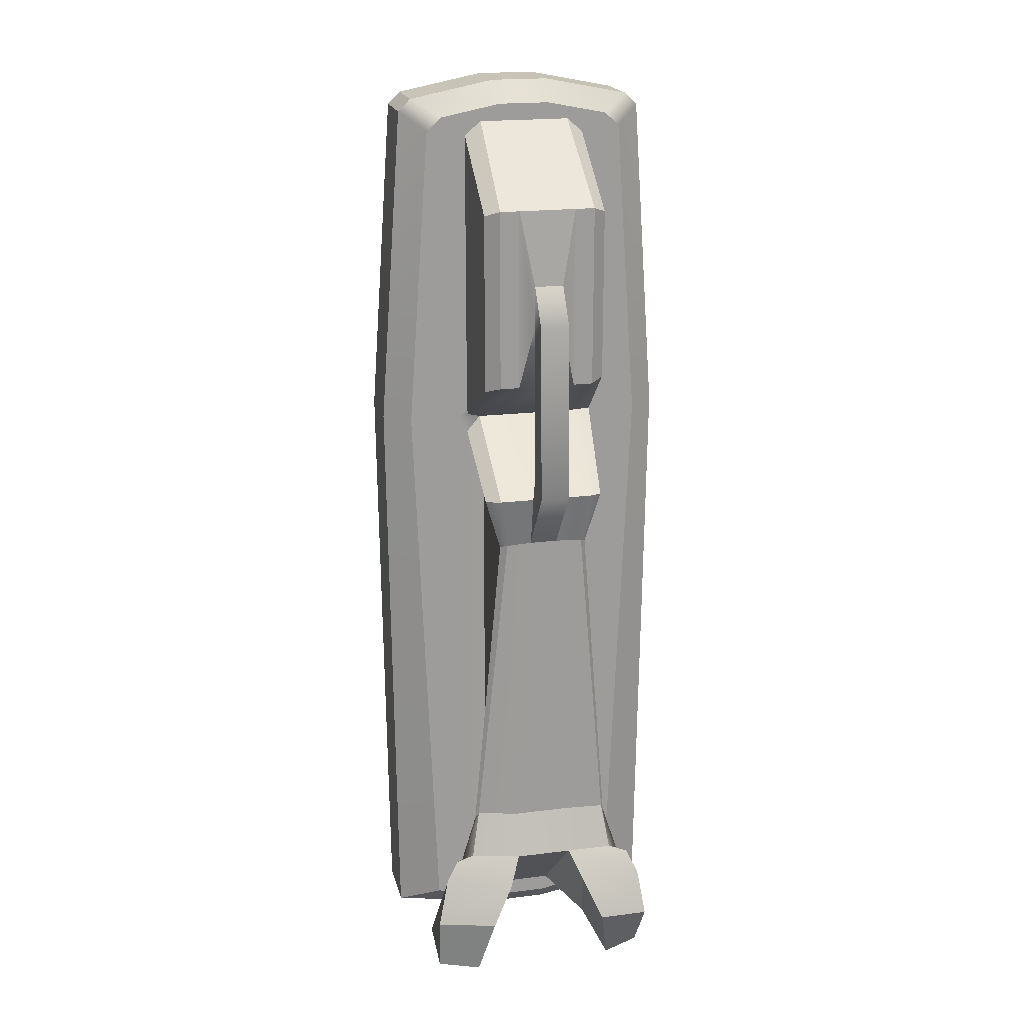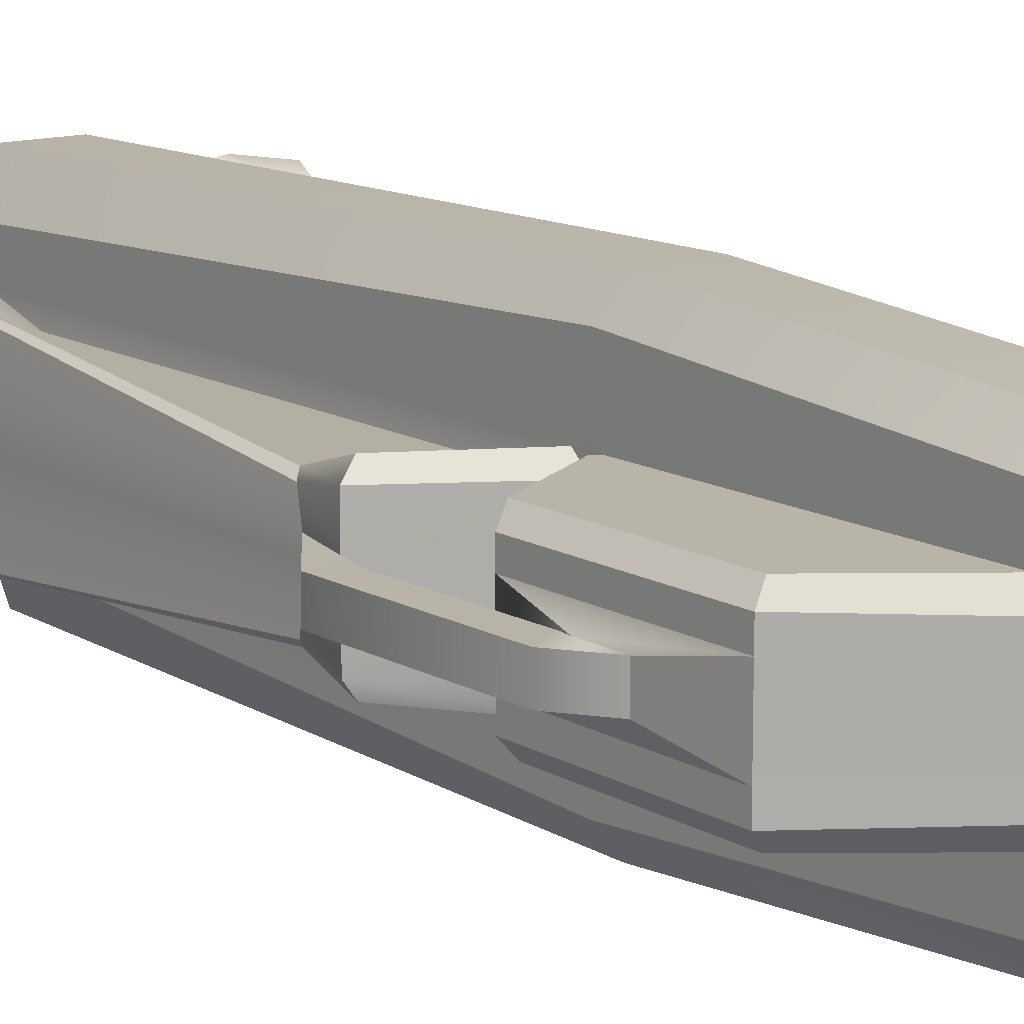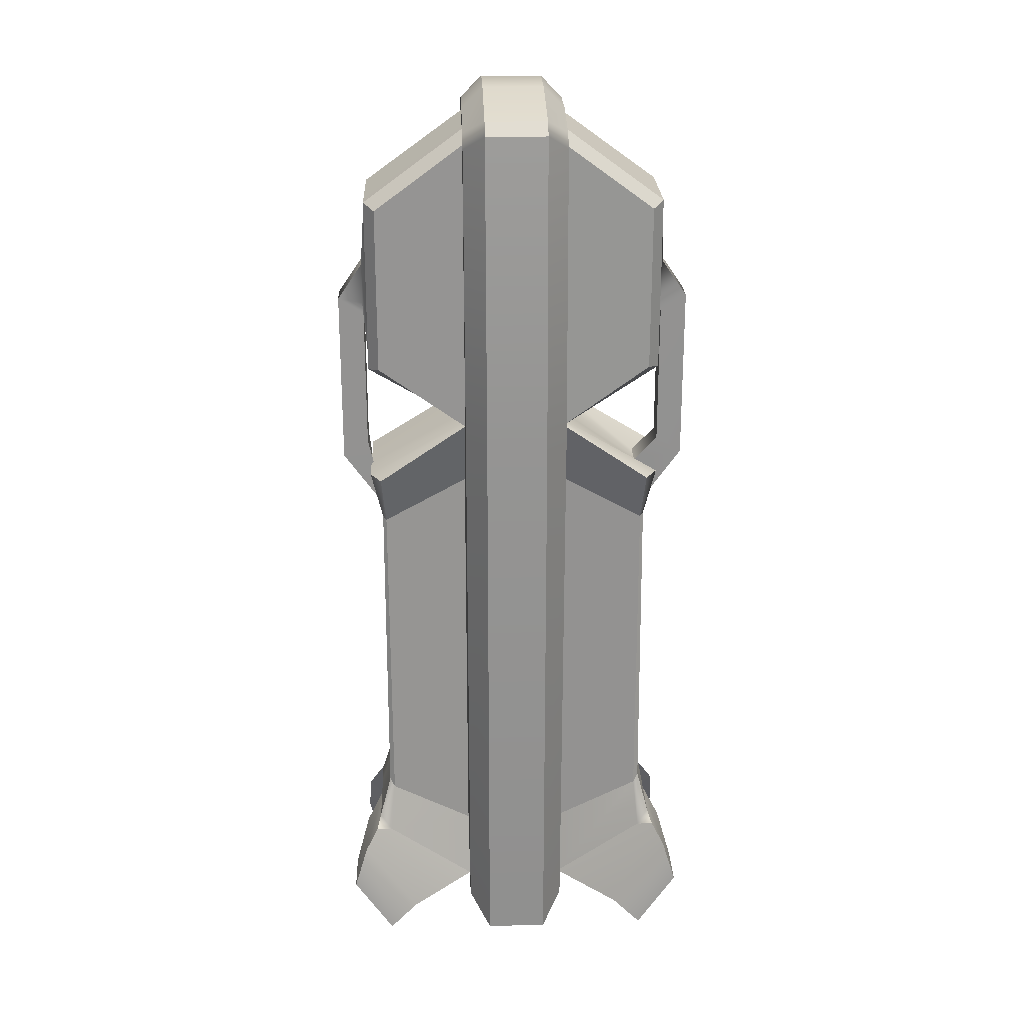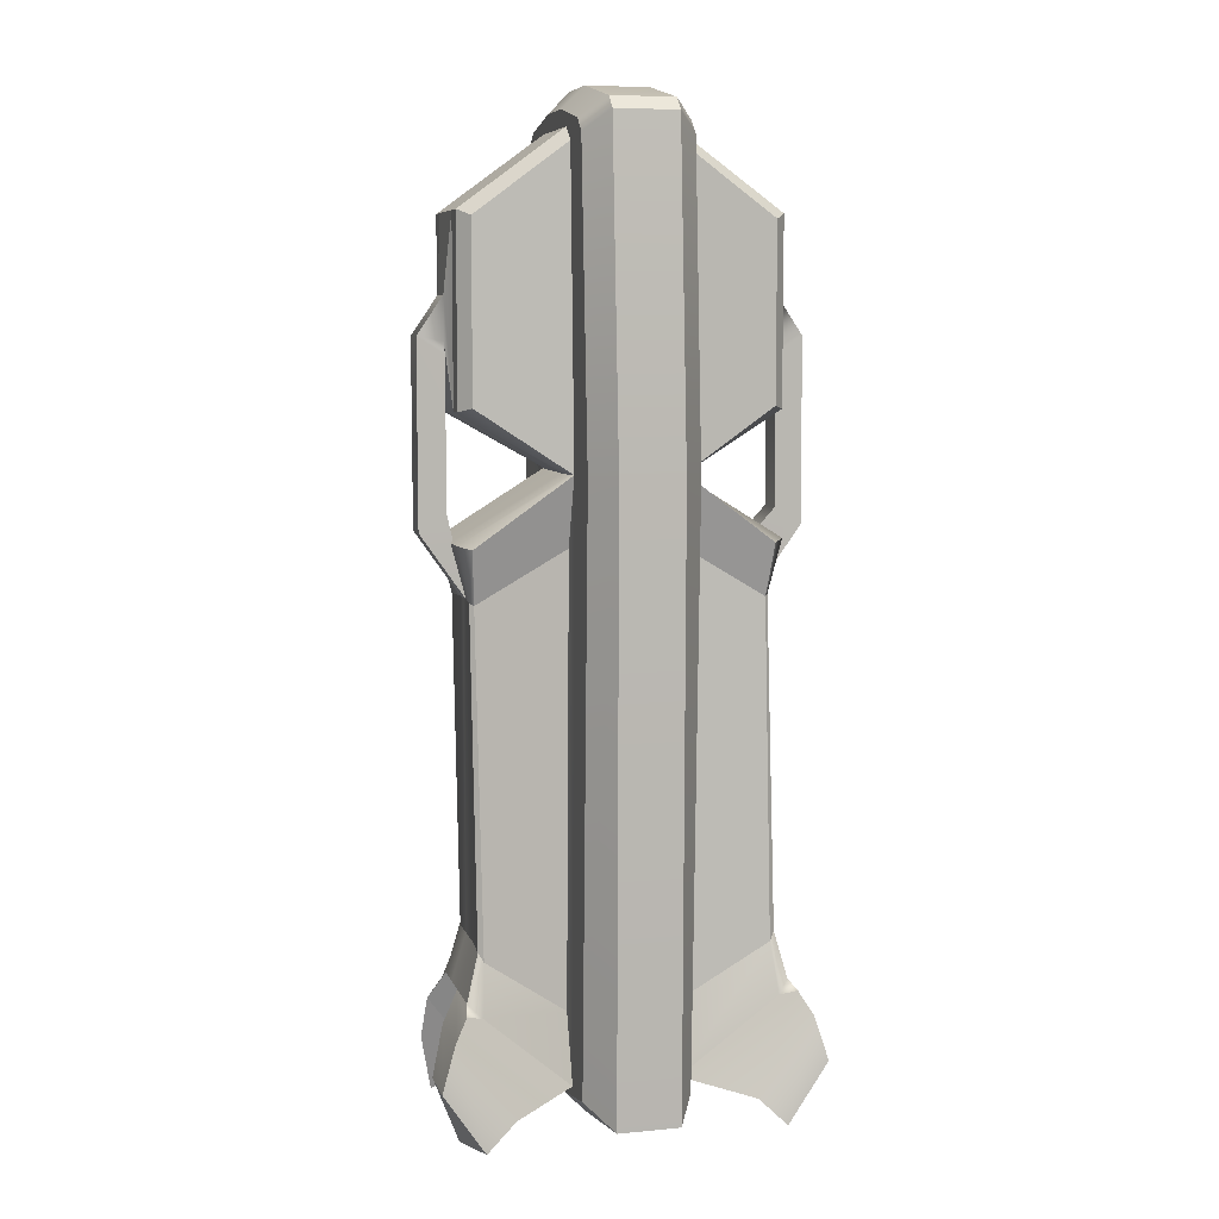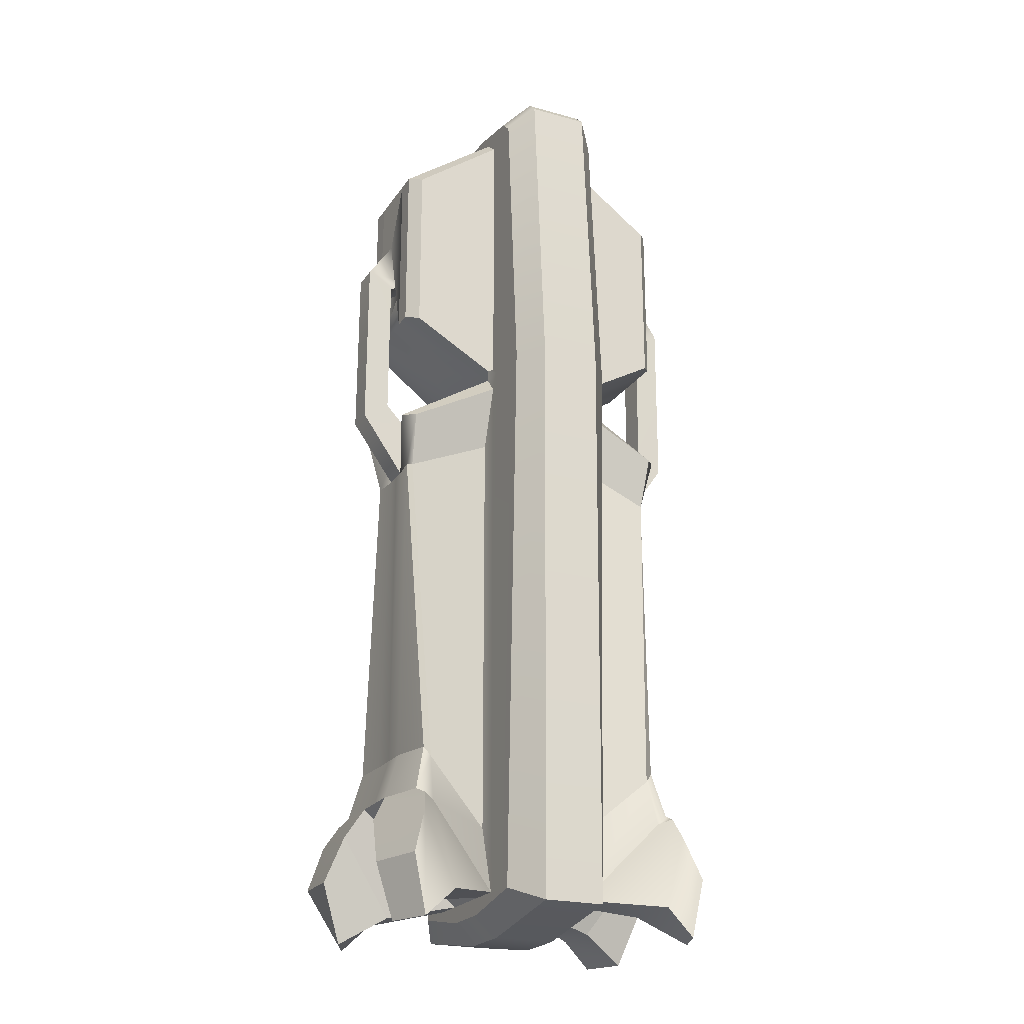
<metadata>
{"format":"obj","ext":"obj","renderer":"f3d","projection":"perspective","resolution":1024,"background":"white","views":[{"elev":19.8,"azim":76.8,"up":"+Y"},{"elev":13.2,"azim":142.7,"up":"+Z"},{"elev":24.1,"azim":177.9,"up":"+Y"},{"elev":7.4,"azim":165.1,"up":"+Y"},{"elev":-22.6,"azim":-25.3,"up":"+Y"}]}
</metadata>
<code>
g default
v -0.08162 0.06121 -0.09613
v -0.2425 0.2055 -0
v -0.08162 0.06121 0
v -0.08162 1.445 0
v -0.2403 1.329 -0
v -0.2403 1.048 -0
v -0.08358 0.9583 0
v -0.2102 0.8597 -0.001
v -0.2425 0.2055 -0.0446
v -0.08162 0.06121 -0.0446
v -0.08162 1.445 -0.0446
v -0.2403 1.329 -0.0446
v -0.2403 1.048 -0.0446
v -0.08358 0.9583 -0.0446
v -0.2102 0.8597 -0.02343
v -0.1815 0.04317 -0.08809
v -0.1814 0.04312 -0.1684
v -0.2681 0.162 -0.06384
v -0.2681 0.162 -0.1631
v -0.2543 0 -0.1125
v -0.2264 0 -0.1736
v -0.2895 0.09235 -0.09417
v -0.2895 0.09253 -0.1717
v 0 0.001335 0
v 0 0.001335 -0.0446
v 0 0.03127 -0.2215
v 0 0.9583 -0.232
v 0 1.505 -0.0446
v 0 1.505 0
v -0.08162 0.06121 0.09613
v -0.2425 0.2055 0.0446
v -0.08162 0.06121 0.0446
v -0.08162 1.445 0.0446
v -0.2403 1.329 0.0446
v -0.2403 1.048 0.0446
v -0.08358 0.9583 0.0446
v -0.2102 0.8597 0.02143
v -0.1815 0.04317 0.08809
v -0.1814 0.04312 0.1889
v -0.2681 0.162 0.06384
v -0.2251 0.162 0.1674
v -0.2543 0 0.119
v -0.2275 0 0.1841
v -0.273 0.09235 0.09417
v -0.2477 0.09253 0.1868
v 0 0.001335 0.0446
v -0 0.03127 0.2215
v 0 0.9583 0.232
v 0 1.505 0.0446
v 0.08162 0.06121 -0.09613
v 0.2425 0.2055 0
v 0.08162 0.06121 -0
v 0.08162 1.445 -0
v 0.2403 1.329 0
v 0.2403 1.048 0
v 0.08358 0.9583 0
v 0.2425 0.8597 -0.001
v 0.2425 0.2055 -0.0446
v 0.08162 0.06121 -0.0446
v 0.08162 1.445 -0.0446
v 0.2403 1.329 -0.0446
v 0.2403 1.048 -0.0446
v 0.08358 0.9583 -0.0446
v 0.2425 0.8597 -0.02343
v 0.1815 0.04317 -0.08809
v 0.1814 0.04312 -0.1684
v 0.2681 0.162 -0.06384
v 0.2681 0.162 -0.1631
v 0.2543 0 -0.1125
v 0.2264 0 -0.1736
v 0.2895 0.09235 -0.09417
v 0.2895 0.09253 -0.1717
v 0.08162 0.06121 0.09613
v 0.2425 0.2055 0.0446
v 0.08162 0.06121 0.0446
v 0.08162 1.445 0.0446
v 0.2403 1.329 0.0446
v 0.2403 1.048 0.0446
v 0.08358 0.9583 0.0446
v 0.2425 0.8597 0.02143
v 0.1815 0.04317 0.08809
v 0.1814 0.04312 0.1889
v 0.2681 0.162 0.06384
v 0.2251 0.162 0.1674
v 0.2543 0 0.119
v 0.2275 0 0.1841
v 0.273 0.09235 0.09417
v 0.2477 0.09253 0.1868
v -0.08162 0.9579 -0.191
v -0.04809 0.9583 -0.232
v -0.08162 0.05785 -0.1555
v -0.04809 0.03127 -0.2215
v -0.08162 0.03486 0
v -0.04809 0.001335 0
v -0.04809 0.001335 -0.0446
v -0.08162 0.03486 -0.03971
v -0.04809 1.505 0
v -0.08162 1.471 0
v -0.08162 1.471 -0.03971
v -0.04809 1.505 -0.0446
v -0.08162 0.9579 0.191
v -0.04809 0.9583 0.232
v -0.08162 0.05785 0.1555
v -0.04809 0.03127 0.2215
v -0.08162 0.03486 0.03971
v -0.04809 0.001335 0.0446
v -0.08162 1.471 0.03971
v -0.04809 1.505 0.0446
v 0.08162 0.9579 -0.191
v 0.04809 0.9583 -0.232
v 0.08162 0.05785 -0.1555
v 0.04809 0.03127 -0.2215
v 0.04809 0.001335 -0
v 0.08162 0.03486 -0
v 0.08162 0.03486 -0.03971
v 0.04809 0.001335 -0.0446
v 0.08162 1.471 -0
v 0.04809 1.505 -0
v 0.08162 1.471 -0.03971
v 0.04809 1.505 -0.0446
v 0.08162 0.9579 0.191
v 0.04809 0.9583 0.232
v 0.08162 0.05785 0.1555
v 0.04809 0.03127 0.2215
v 0.08162 0.03486 0.03971
v 0.04809 0.001335 0.0446
v 0.08162 1.471 0.03971
v 0.04809 1.505 0.0446
v -0.08162 1.424 -0.09613
v -0.08162 1.445 -0.07036
v -0.2229 1.32 -0.09613
v -0.2403 1.329 -0.0749
v -0.08208 0.9583 -0.08404
v -0.08162 0.9599 -0.114
v -0.2229 1.054 -0.09613
v -0.2403 1.048 -0.0749
v -0.2425 0.8597 -0.07472
v -0.2249 0.8553 -0.09613
v -0.2484 0.1955 -0.1475
v -0.2425 0.2055 -0.1177
v -0.2228 0.1879 -0.1371
v -0.2229 1.32 0.09613
v -0.2403 1.329 0.0749
v -0.2403 1.048 0.0749
v -0.2229 1.04 0.09613
v -0.08162 1.445 0.07173
v -0.08162 1.424 0.09613
v -0.2246 0.8555 0.09613
v -0.2425 0.8597 0.07471
v -0.2179 0.1947 0.1481
v -0.1982 0.1868 0.1358
v -0.2213 0.2055 0.1213
v -0.08162 0.9583 0.1111
v -0.08162 0.9706 0.09613
v -0.09155 0.9656 0.09613
v -0.08241 0.9583 0.07527
v -0.08162 0.9327 0.09613
v 0.08208 0.9583 -0.08404
v 0.08162 0.9599 -0.114
v 0.2229 1.054 -0.09613
v 0.2403 1.048 -0.0749
v 0.2229 1.32 -0.09613
v 0.2403 1.329 -0.0749
v 0.08162 1.445 -0.07173
v 0.08162 1.424 -0.09613
v 0.2249 0.8553 -0.09613
v 0.2425 0.8597 -0.07472
v 0.2484 0.1955 -0.1475
v 0.2228 0.1879 -0.1371
v 0.2425 0.2055 -0.1177
v 0.08162 1.424 0.09613
v 0.08162 1.445 0.07036
v 0.2229 1.32 0.09613
v 0.2403 1.329 0.0749
v 0.2403 1.048 0.0749
v 0.2229 1.04 0.09613
v 0.08162 0.9583 0.1111
v 0.08162 0.9327 0.09613
v 0.08241 0.9583 0.07527
v 0.09155 0.9656 0.09613
v 0.08162 0.9706 0.09613
v 0.2249 0.8556 0.09613
v 0.2425 0.8597 0.07471
v 0.2179 0.1947 0.1481
v 0.2213 0.2055 0.1213
v 0.1982 0.1868 0.1358
v -0.08162 1.452 -0.1344
v -0.08162 1.432 -0.1575
v -0.04809 1.46 -0.1965
v -0.04809 1.478 -0.1773
v -0.08162 1.432 0.1575
v -0.08162 1.452 0.1344
v -0.04809 1.478 0.1773
v -0.04809 1.46 0.1965
v 0.08162 1.432 -0.1575
v 0.08162 1.452 -0.1344
v 0.04809 1.478 -0.1773
v 0.04809 1.46 -0.1965
v 0.08162 1.452 0.1344
v 0.08162 1.432 0.1575
v 0.04809 1.46 0.1965
v 0.04809 1.478 0.1773
v 0 1.46 -0.1965
v 0 1.478 -0.1773
v -0 1.478 0.1773
v -0 1.46 0.1965
v -0.2201 0.7774 -0.001
v -0.2201 0.2773 -0
v -0.2201 0.7774 -0.02343
v -0.2201 0.2773 -0.0446
v -0.2204 0.2773 0.04138
v -0.2204 0.7774 0.01981
v -0.2183 0.7736 -0.07222
v -0.224 0.777 -0.06443
v -0.2162 0.2633 -0.1132
v -0.224 0.2769 -0.1074
v -0.2196 0.7738 0.07144
v -0.2252 0.7772 0.06033
v -0.2039 0.2771 0.1069
v -0.1931 0.2625 0.1111
v -0.0832 0.8538 -0.08682
v -0.0832 0.1667 -0.06891
v -0.08457 0.8328 0.06908
v -0.08457 0.1665 0.06908
v 0.2201 0.2773 0
v 0.2201 0.2773 -0.0446
v 0.2201 0.7774 -0.02343
v 0.2201 0.7774 -0.001
v 0.2204 0.7774 0.01981
v 0.2204 0.2773 0.04138
v 0.224 0.777 -0.06443
v 0.2183 0.7736 -0.07222
v 0.224 0.2769 -0.1074
v 0.2162 0.2633 -0.1132
v 0.2198 0.7739 0.07147
v 0.2251 0.7772 0.06036
v 0.1931 0.2625 0.1111
v 0.2039 0.2772 0.1069
v 0.0832 0.8538 -0.08682
v 0.0832 0.1667 -0.06891
v 0.08457 0.8328 0.06908
v 0.08457 0.1665 0.06908
v -0.2494 1.212 -0.001
v -0.2162 1.147 -0.001
v -0.2494 1.212 -0.02343
v -0.2162 1.147 -0.02343
v -0.2162 1.147 0.02143
v -0.2494 1.212 0.02143
v 0.2494 1.147 -0.02343
v 0.2494 1.147 -0.001
v 0.2494 1.212 -0.02343
v 0.2494 1.212 -0.001
v 0.2494 1.212 0.02143
v 0.2494 1.147 0.02143
v -0.2888 1.154 -0.001
v -0.2477 1.128 -0.001
v -0.2888 1.154 -0.02343
v -0.2477 1.128 -0.02343
v -0.2477 1.128 0.02143
v -0.2888 1.154 0.02143
v 0.2477 1.128 -0.02343
v 0.2477 1.128 -0.001
v 0.2888 1.154 -0.02343
v 0.2888 1.154 -0.001
v 0.2888 1.154 0.02143
v 0.2477 1.128 0.02143
v -0.2889 0.8749 -0.003023
v -0.2476 0.9008 -0.003023
v -0.2889 0.8749 -0.02545
v -0.2476 0.9008 -0.02545
v -0.2476 0.9008 0.0194
v -0.2889 0.8749 0.0194
v 0.2476 0.9008 -0.02545
v 0.2476 0.9008 -0.003023
v 0.2889 0.8749 -0.02545
v 0.2889 0.8749 -0.003023
v 0.2889 0.8749 0.0194
v 0.2476 0.9008 0.0194
g HEATER
f 10 3 2 9
f 5 4 11 12
f 14 7 6 13
f 8 7 14 15
f 208 207 209 210
f 21 20 22 23
f 1 10 16 17
f 10 9 18 16
f 9 140 139 19 18
f 17 16 20 21
f 16 18 22 20
f 18 19 23 22
f 19 17 21 23
f 32 31 2 3
f 5 34 33 4
f 36 35 6 7
f 8 37 36 7
f 208 211 212 207
f 43 45 44 42
f 30 39 38 32
f 32 38 40 31
f 31 40 41 150 152
f 39 43 42 38
f 38 42 44 40
f 40 44 45 41
f 41 45 43 39
f 59 58 51 52
f 54 61 60 53
f 63 62 55 56
f 57 64 63 56
f 225 226 227 228
f 70 72 71 69
f 50 66 65 59
f 59 65 67 58
f 58 67 68 168 170
f 66 70 69 65
f 65 69 71 67
f 67 71 72 68
f 68 72 70 66
f 75 52 51 74
f 54 53 76 77
f 79 56 55 78
f 57 56 79 80
f 225 228 229 230
f 86 85 87 88
f 73 75 81 82
f 75 74 83 81
f 74 185 184 84 83
f 82 81 85 86
f 81 83 87 85
f 83 84 88 87
f 84 82 86 88
f 89 90 92 91
f 91 92 95 96
f 93 94 106 105
f 94 93 96 95
f 97 98 107 108
f 98 97 100 99
f 102 101 103 104
f 104 103 105 106
f 110 109 111 112
f 112 111 115 116
f 113 114 125 126
f 114 113 116 115
f 117 118 128 127
f 118 117 119 120
f 121 122 124 123
f 123 124 126 125
f 3 10 96 93
f 11 4 98 99
f 10 1 91 96
f 25 24 94 95
f 26 25 95 92
f 27 26 92 90
f 97 29 28 100
f 30 103 101 153 157
f 3 93 105 32
f 33 107 98 4
f 32 105 103 30
f 46 106 94 24
f 47 104 106 46
f 48 102 104 47
f 97 108 49 29
f 52 114 115 59
f 60 119 117 53
f 59 115 111 50
f 25 116 113 24
f 26 112 116 25
f 27 110 112 26
f 118 120 28 29
f 73 178 177 121 123
f 52 75 125 114
f 76 53 117 127
f 75 73 123 125
f 46 24 113 126
f 47 46 126 124
f 48 47 124 122
f 118 29 49 128
f 139 141 1 17 19
f 151 150 41 39 30
f 156 155 145 144 35 36
f 169 168 68 66 50
f 180 179 79 78 175 176
f 184 186 73 82 84
f 129 130 187 188
f 130 129 131 132
f 132 131 135 136
f 133 134 138 137
f 134 133 136 135
f 214 213 215 216
f 142 143 144 145
f 143 142 147 146
f 146 147 191 192
f 217 218 219 220
f 149 148 157 156
f 158 159 160 161
f 159 158 167 166
f 161 160 162 163
f 163 162 165 164
f 164 165 195 196
f 232 231 233 234
f 171 172 199 200
f 172 171 173 174
f 174 173 176 175
f 179 178 182 183
f 236 235 237 238
f 188 187 190 189
f 189 190 204 203
f 192 191 194 193
f 193 194 206 205
f 196 195 198 197
f 197 198 203 204
f 200 199 202 201
f 201 202 205 206
f 129 134 135 131
f 221 222 215 213
f 12 11 130 132
f 13 12 132 136
f 133 14 13 136
f 15 14 133 137
f 210 209 214 216
f 147 142 145 155 154
f 223 217 220 224
f 34 143 146 33
f 35 144 143 34
f 37 149 156 36
f 211 219 218 212
f 165 162 160 159
f 239 232 234 240
f 61 163 164 60
f 62 161 163 61
f 158 161 62 63
f 64 167 158 63
f 226 233 231 227
f 171 181 180 176 173
f 235 241 242 237
f 77 76 172 174
f 78 77 174 175
f 80 79 179 183
f 230 229 236 238
f 90 89 188 189
f 190 187 99 100
f 101 102 194 191
f 192 193 108 107
f 109 110 198 195
f 196 197 120 119
f 122 121 200 201
f 202 199 127 128
f 134 129 188 89
f 1 134 89 91
f 130 11 99 187
f 203 27 90 189
f 100 28 204 190
f 146 192 107 33
f 206 194 102 48
f 108 193 205 49
f 159 109 195 165
f 50 111 109 159
f 164 196 119 60
f 203 198 110 27
f 120 197 204 28
f 172 76 127 199
f 206 48 122 201
f 128 49 205 202
f 154 153 101 191 147
f 177 181 171 200 121
f 139 140 141
f 150 151 152
f 153 154 155 156 157
f 168 169 170
f 177 178 179 180 181
f 184 185 186
f 9 2 208 210
f 2 31 211 208
f 137 138 213 214
f 141 140 216 215
f 148 149 218 217
f 152 151 220 219
f 134 1 222 221
f 1 141 215 222
f 138 134 221 213
f 15 137 214 209
f 140 9 210 216
f 157 148 217 223
f 151 30 224 220
f 30 157 223 224
f 31 152 219 211
f 149 37 212 218
f 51 58 226 225
f 74 51 225 230
f 166 167 231 232
f 170 169 234 233
f 183 182 235 236
f 186 185 238 237
f 159 166 232 239
f 169 50 240 234
f 50 159 239 240
f 58 170 233 226
f 167 64 227 231
f 182 178 241 235
f 178 73 242 241
f 73 186 237 242
f 80 183 236 229
f 185 74 230 238
f 5 12 245 243
f 12 13 246 245
f 13 6 244 246
f 6 35 247 244
f 35 34 248 247
f 34 5 243 248
f 55 62 249 250
f 62 61 251 249
f 61 54 252 251
f 54 77 253 252
f 77 78 254 253
f 78 55 250 254
f 243 245 257 255
f 245 246 258 257
f 246 244 256 258
f 244 247 259 256
f 247 248 260 259
f 248 243 255 260
f 250 249 261 262
f 249 251 263 261
f 251 252 264 263
f 252 253 265 264
f 253 254 266 265
f 254 250 262 266
f 255 257 269 267
f 257 258 270 269
f 258 256 268 270
f 256 259 271 268
f 259 260 272 271
f 260 255 267 272
f 262 261 273 274
f 261 263 275 273
f 263 264 276 275
f 264 265 277 276
f 265 266 278 277
f 266 262 274 278
f 267 269 209 207
f 269 270 15 209
f 270 268 8 15
f 268 271 37 8
f 271 272 212 37
f 272 267 207 212
f 274 273 64 57
f 273 275 227 64
f 275 276 228 227
f 276 277 229 228
f 277 278 80 229
f 278 274 57 80

</code>
